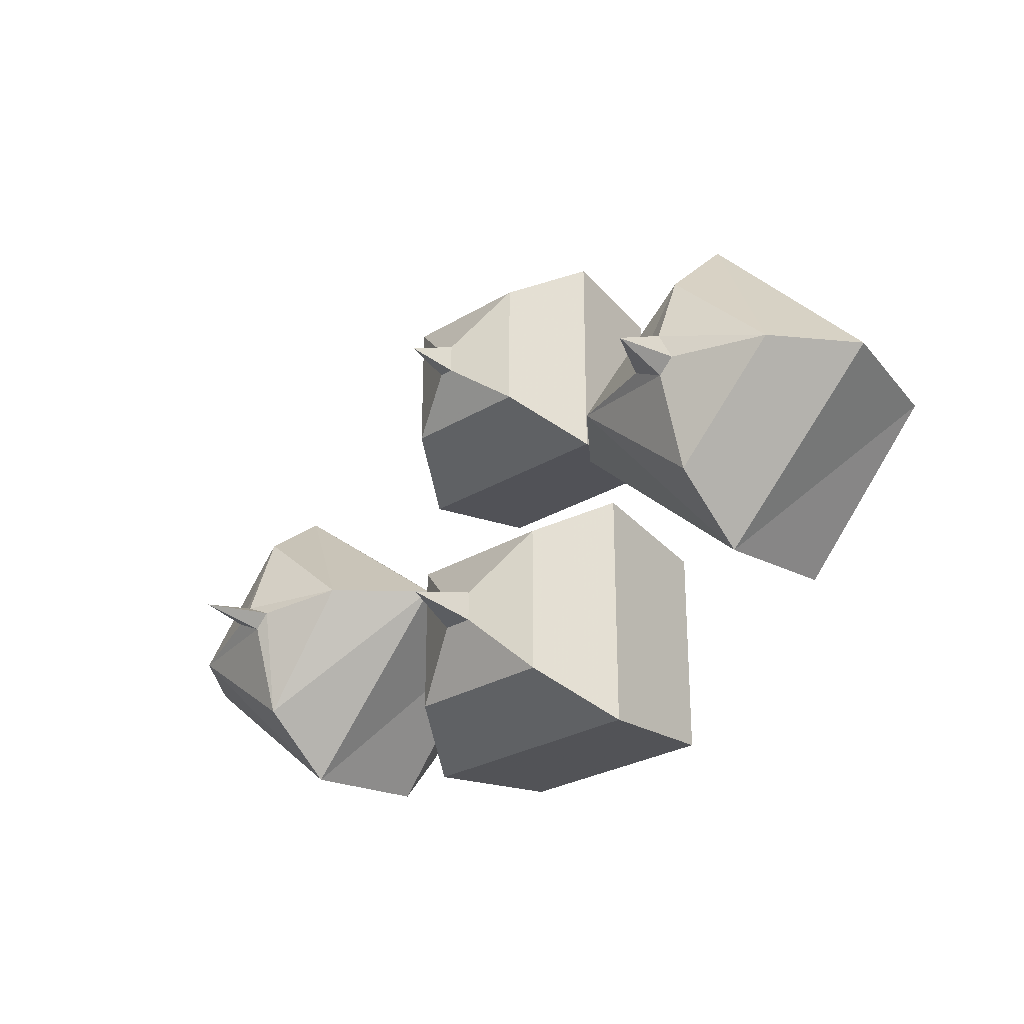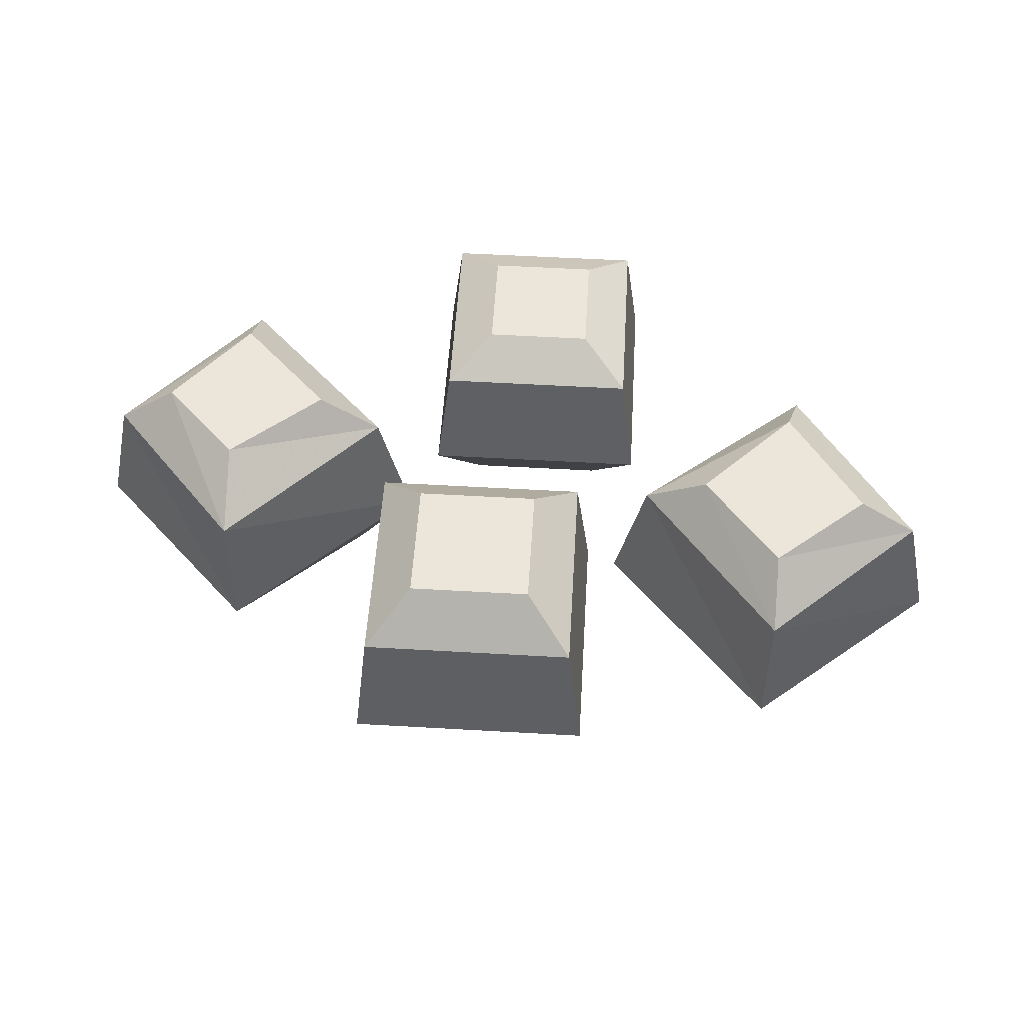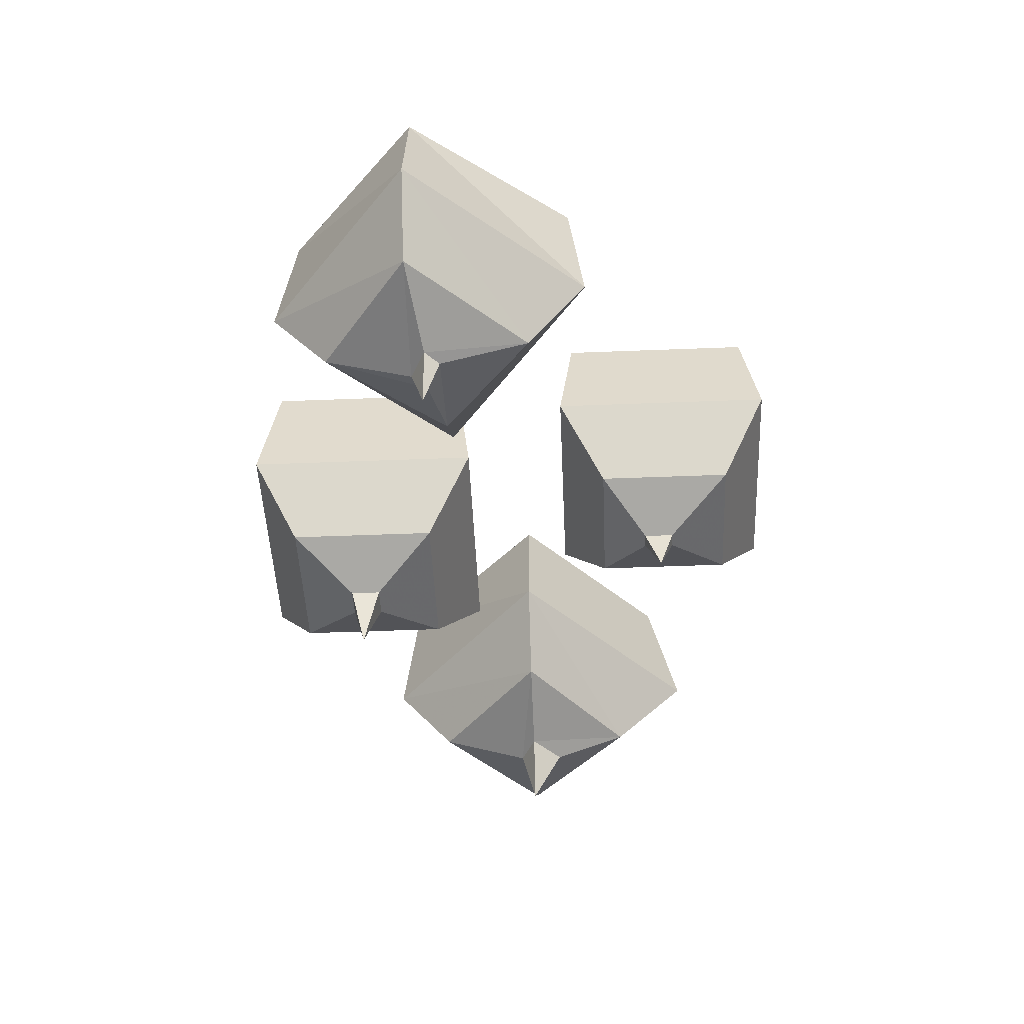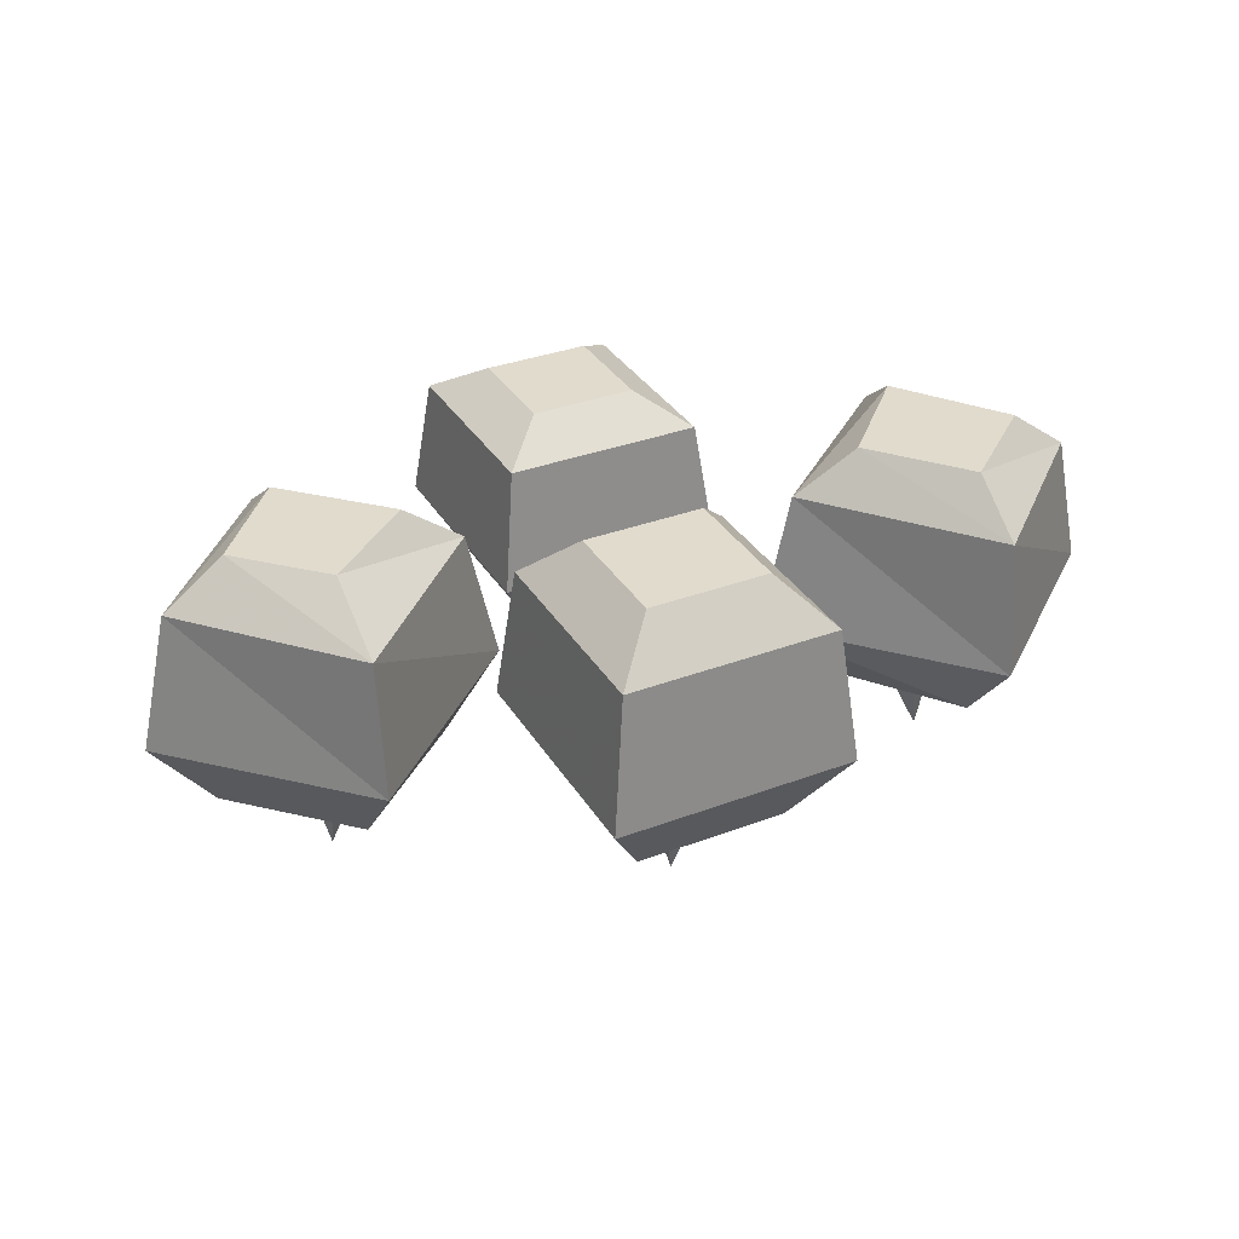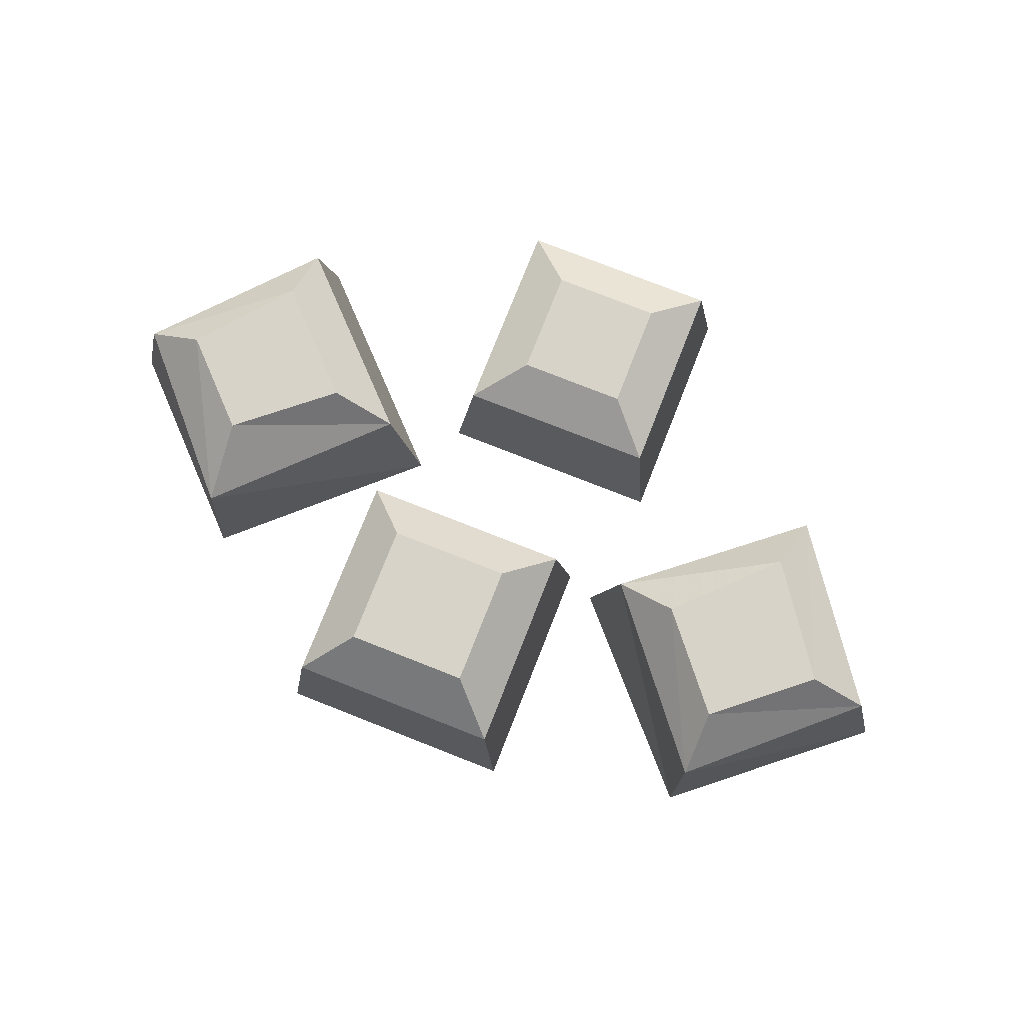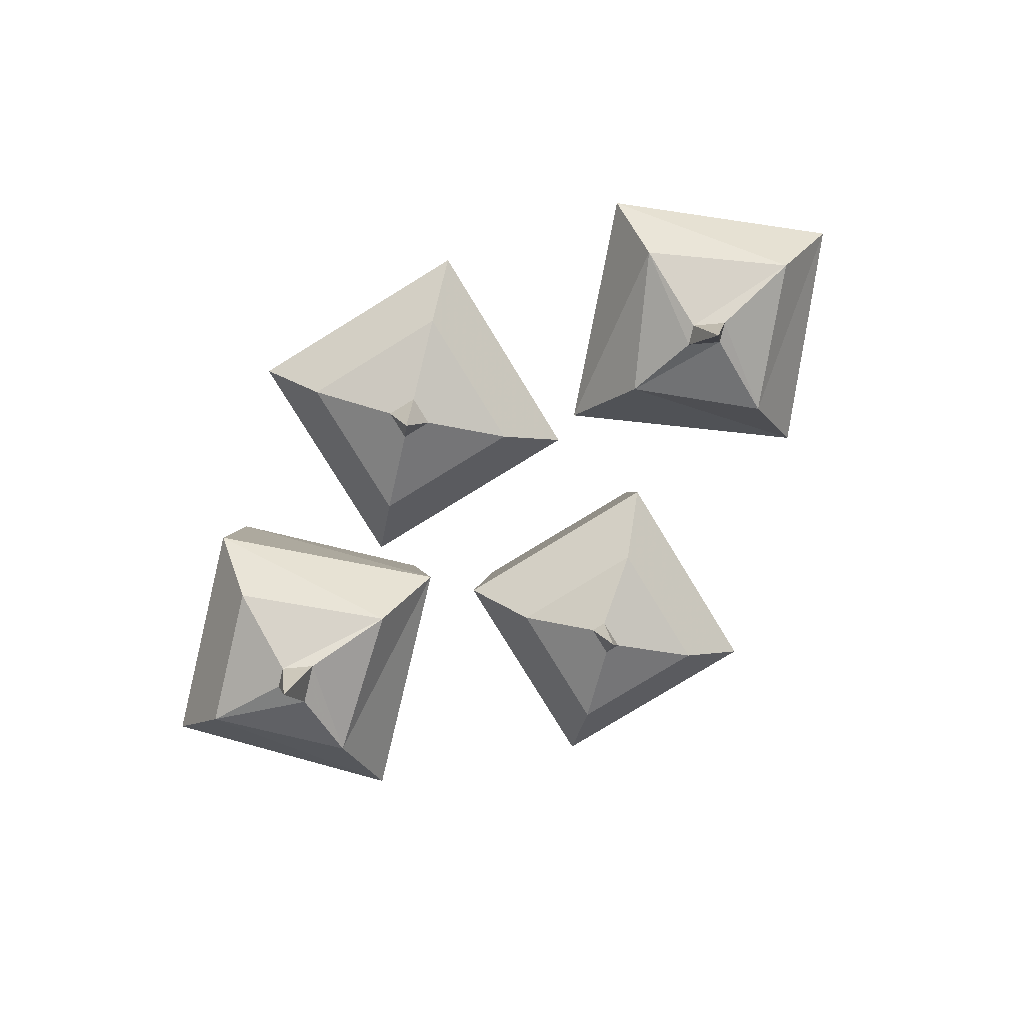
<metadata>
{"format":"obj","ext":"obj","renderer":"f3d","projection":"perspective","resolution":1024,"background":"white","views":[{"elev":-27.4,"azim":42.9,"up":"+Z"},{"elev":54.4,"azim":-176.5,"up":"+Y"},{"elev":-48.9,"azim":-87.5,"up":"+Y"},{"elev":33.8,"azim":152.9,"up":"+Y"},{"elev":76.4,"azim":-158.5,"up":"+Y"},{"elev":-79.4,"azim":-148.5,"up":"+Y"}]}
</metadata>
<code>
o item/hammerstone_seed/4
v 4 0 4
v 4 0 -4
v -4 0 -4
v -4 0 4
v 7 -3 7
v 7 -3 -7
v -7 -3 -7
v -7 -3 7
v 8 -12 8
v 8 -12 -8
v -8 -12 -8
v -8 -12 8
v 5 -17 5
v 5 -17 -5
v -5 -17 -5
v -5 -17 5
v -1 -19 1
v 1 -19 1
v 1 -19 -1
v -1 -19 -1
v 0 -23 0
v 18 0 18
v 23 0 12
v 18 0 7
v 12 0 12
v 18 -3 22
v 27 -3 12
v 18 -3 2
v 8 -3 12
v 18 -12 24
v 29 -12 12
v 18 -12 1
v 6 -12 12
v 18 -17 19
v 25 -17 12
v 18 -17 5
v 10 -17 12
v 16 -19 12
v 18 -19 14
v 19 -19 12
v 18 -19 11
v 18 -23 12
v -7 0 26
v 0 0 26
v 0 0 19
v -7 0 19
v -10 -2 29
v 3 -2 29
v 3 -2 16
v -10 -2 16
v -11 -10 30
v 4 -10 30
v 4 -10 15
v -11 -10 15
v -8 -15 27
v 1 -15 27
v 1 -15 18
v -8 -15 18
v -4 -17 21
v -4 -17 23
v -3 -17 23
v -3 -17 21
v -4 -20 22
v -22 0 12
v -16 0 6
v -21 0 0
v -27 0 5
v -23 -3 16
v -12 -3 7
v -21 -3 -4
v -31 -3 5
v -23 -12 17
v -10 -12 7
v -21 -12 -5
v -33 -12 5
v -22 -17 13
v -15 -17 7
v -21 -17 -1
v -29 -17 5
v -23 -19 6
v -22 -19 7
v -20 -19 6
v -21 -19 5
v -22 -23 6
v 32 0 32
v 32 0 32
v 32 0 32
v 32 0 32
f 1 2 3
f 1 3 4
f 1 4 5
f 1 5 6
f 1 6 2
f 2 6 7
f 2 7 3
f 3 7 8
f 3 8 4
f 4 8 5
f 5 8 9
f 5 9 10
f 5 10 6
f 6 10 11
f 6 11 7
f 7 11 12
f 7 12 8
f 8 12 9
f 9 12 13
f 9 13 14
f 9 14 10
f 10 14 15
f 10 15 11
f 11 15 16
f 11 16 12
f 12 16 13
f 13 16 17
f 13 17 18
f 13 18 14
f 14 18 19
f 14 19 15
f 15 19 20
f 15 20 16
f 16 20 17
f 17 20 21
f 17 21 18
f 18 21 19
f 19 21 20
f 22 23 24
f 22 24 25
f 22 25 26
f 22 26 27
f 22 27 23
f 23 27 28
f 23 28 24
f 24 28 29
f 24 29 25
f 25 29 26
f 26 29 30
f 26 30 31
f 26 31 27
f 27 31 32
f 27 32 28
f 28 32 33
f 28 33 29
f 29 33 30
f 30 33 34
f 30 34 35
f 30 35 31
f 31 35 36
f 31 36 32
f 32 36 37
f 32 37 33
f 33 37 34
f 34 37 38
f 34 38 39
f 34 39 35
f 35 39 40
f 35 40 36
f 36 40 41
f 36 41 37
f 37 41 38
f 38 41 42
f 38 42 39
f 39 42 40
f 40 42 41
f 43 44 45
f 43 45 46
f 43 46 47
f 43 47 48
f 43 48 44
f 44 48 49
f 44 49 45
f 45 49 50
f 45 50 46
f 46 50 47
f 47 50 51
f 47 51 52
f 47 52 48
f 48 52 53
f 48 53 49
f 49 53 54
f 49 54 50
f 50 54 51
f 51 54 55
f 51 55 56
f 51 56 52
f 52 56 57
f 52 57 53
f 53 57 58
f 53 58 54
f 54 58 55
f 55 58 59
f 55 59 60
f 55 60 56
f 56 60 61
f 56 61 57
f 57 61 62
f 57 62 58
f 58 62 59
f 59 62 63
f 59 63 60
f 60 63 61
f 61 63 62
f 64 65 66
f 64 66 67
f 64 67 68
f 64 68 69
f 64 69 65
f 65 69 70
f 65 70 66
f 66 70 71
f 66 71 67
f 67 71 68
f 68 71 72
f 68 72 73
f 68 73 69
f 69 73 74
f 69 74 70
f 70 74 75
f 70 75 71
f 71 75 72
f 72 75 76
f 72 76 77
f 72 77 73
f 73 77 78
f 73 78 74
f 74 78 79
f 74 79 75
f 75 79 76
f 76 79 80
f 76 80 81
f 76 81 77
f 77 81 82
f 77 82 78
f 78 82 83
f 78 83 79
f 79 83 80
f 80 83 84
f 80 84 81
f 81 84 82
f 82 84 83

</code>
